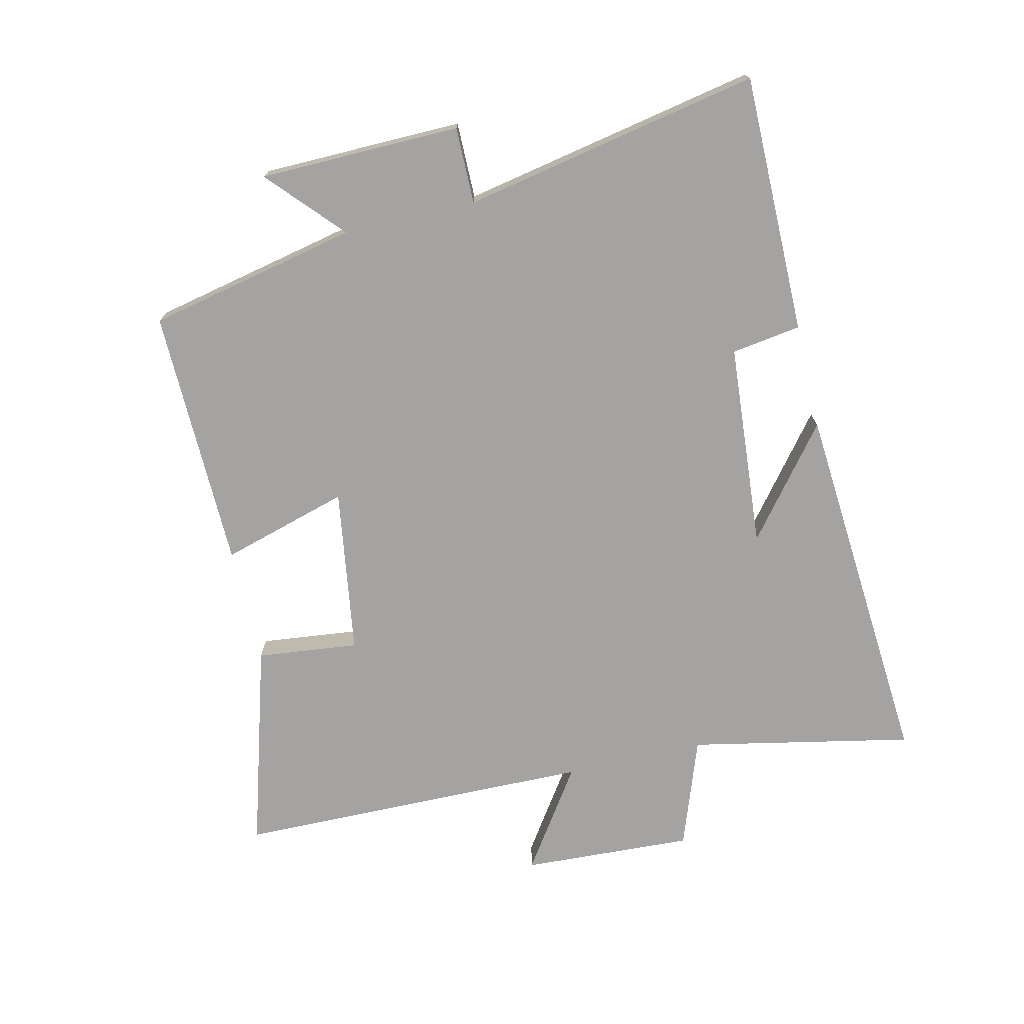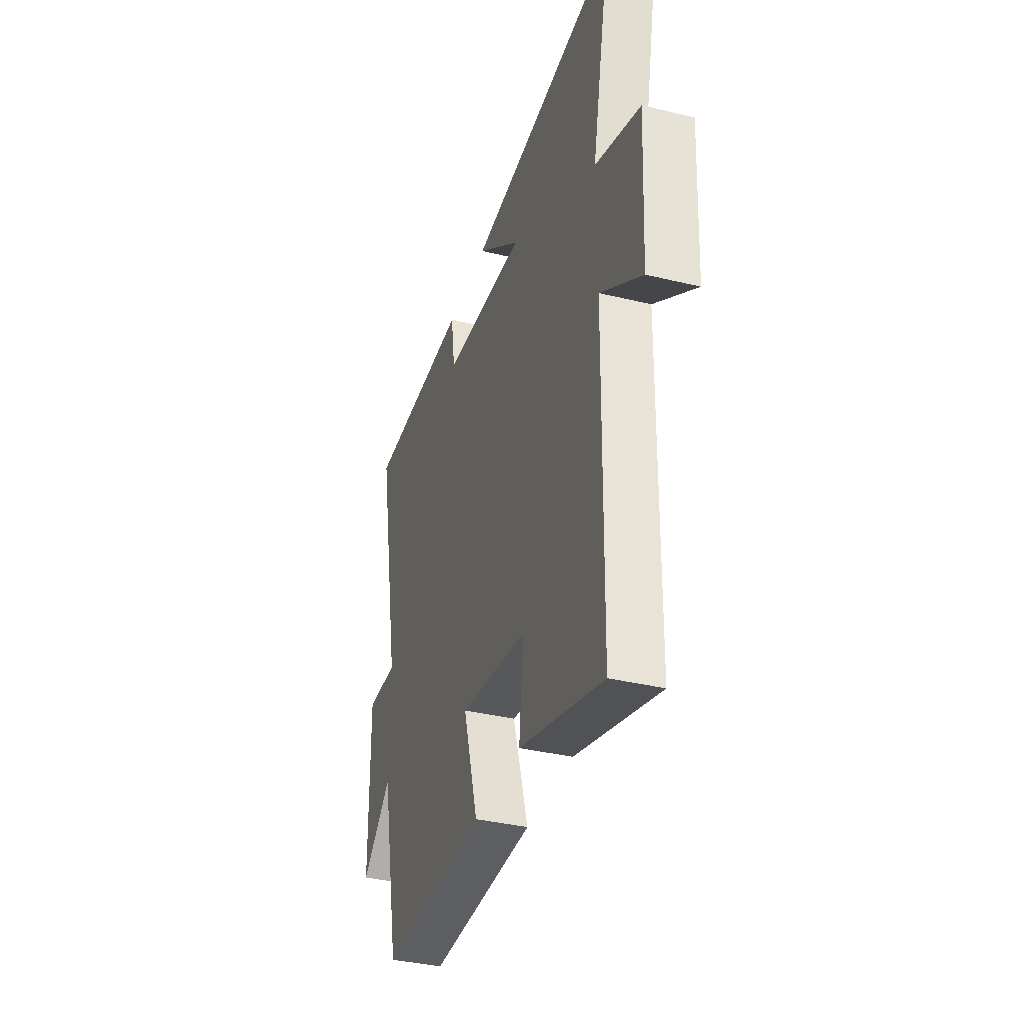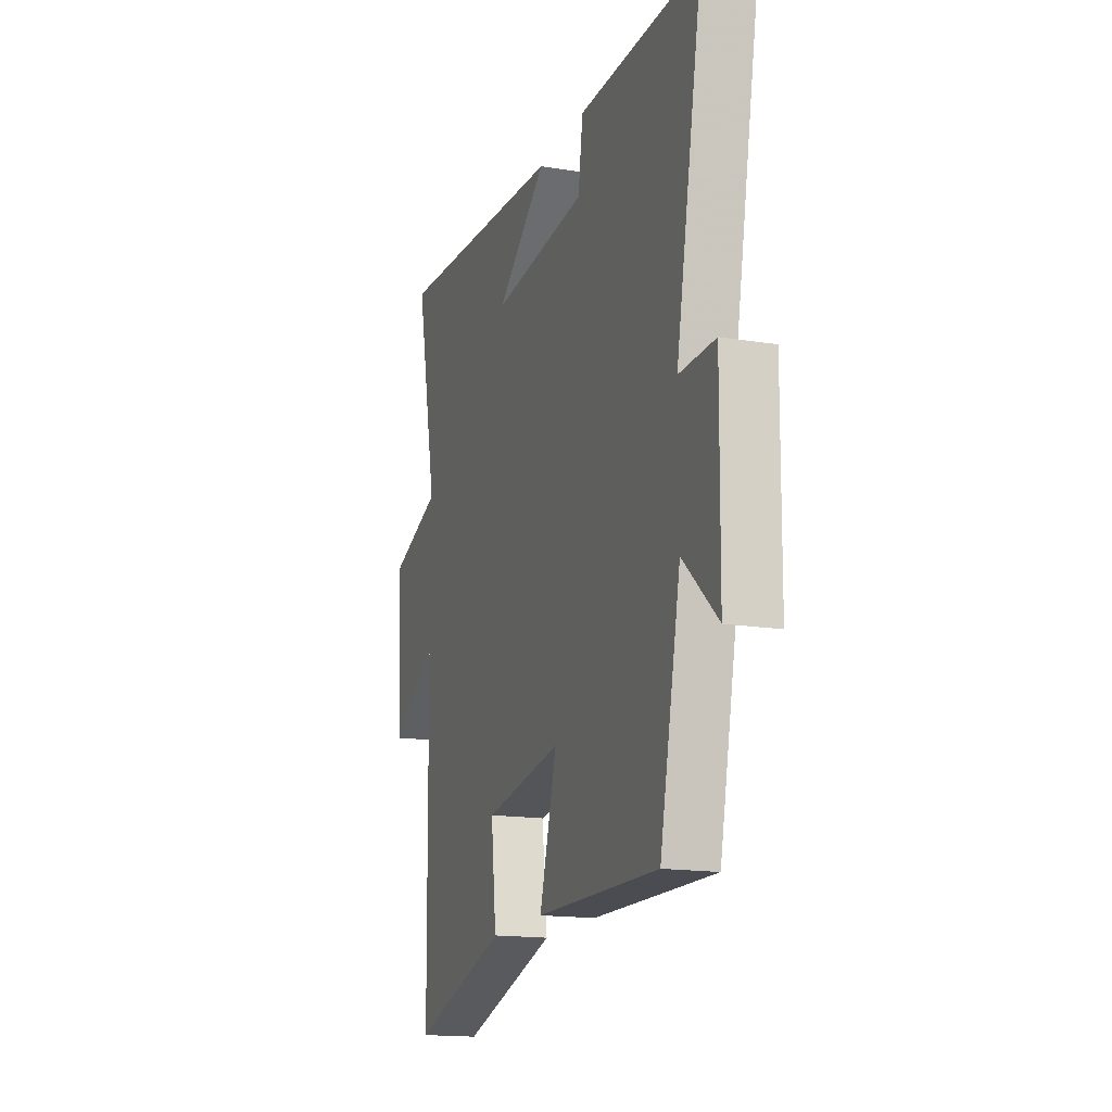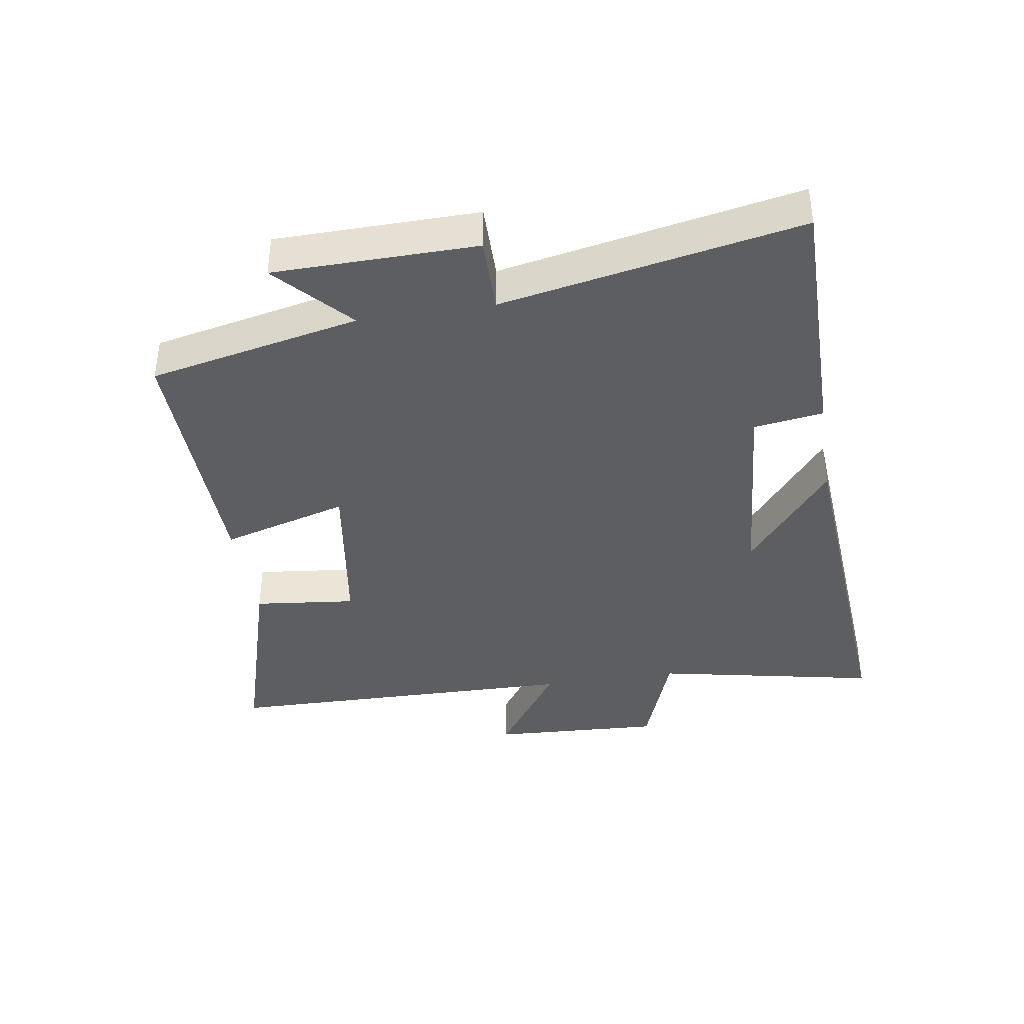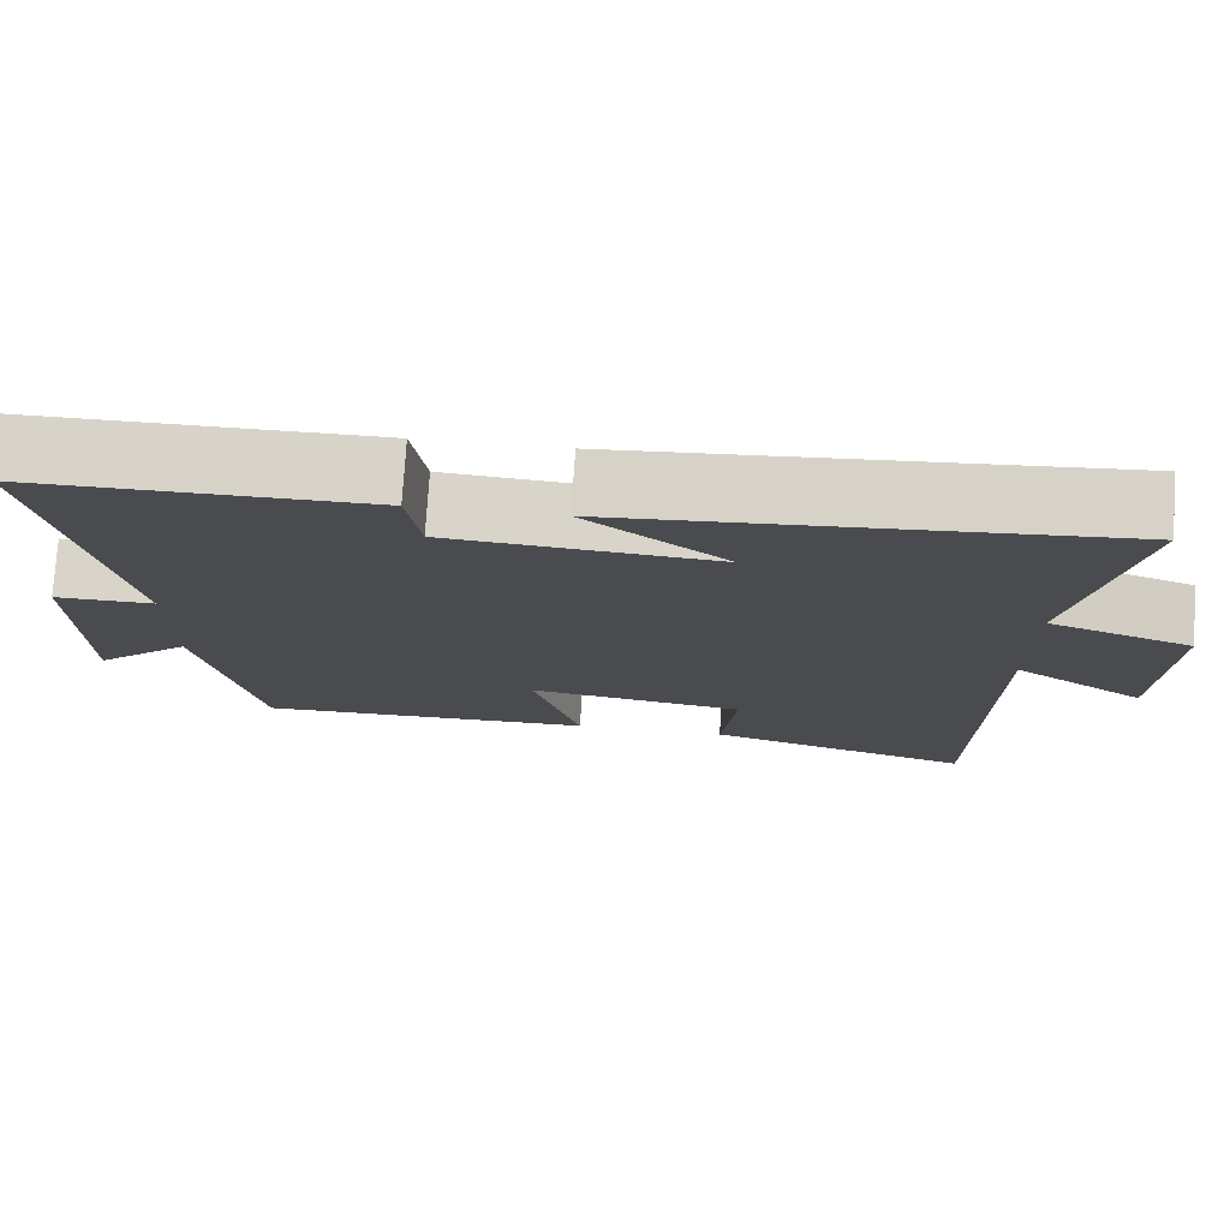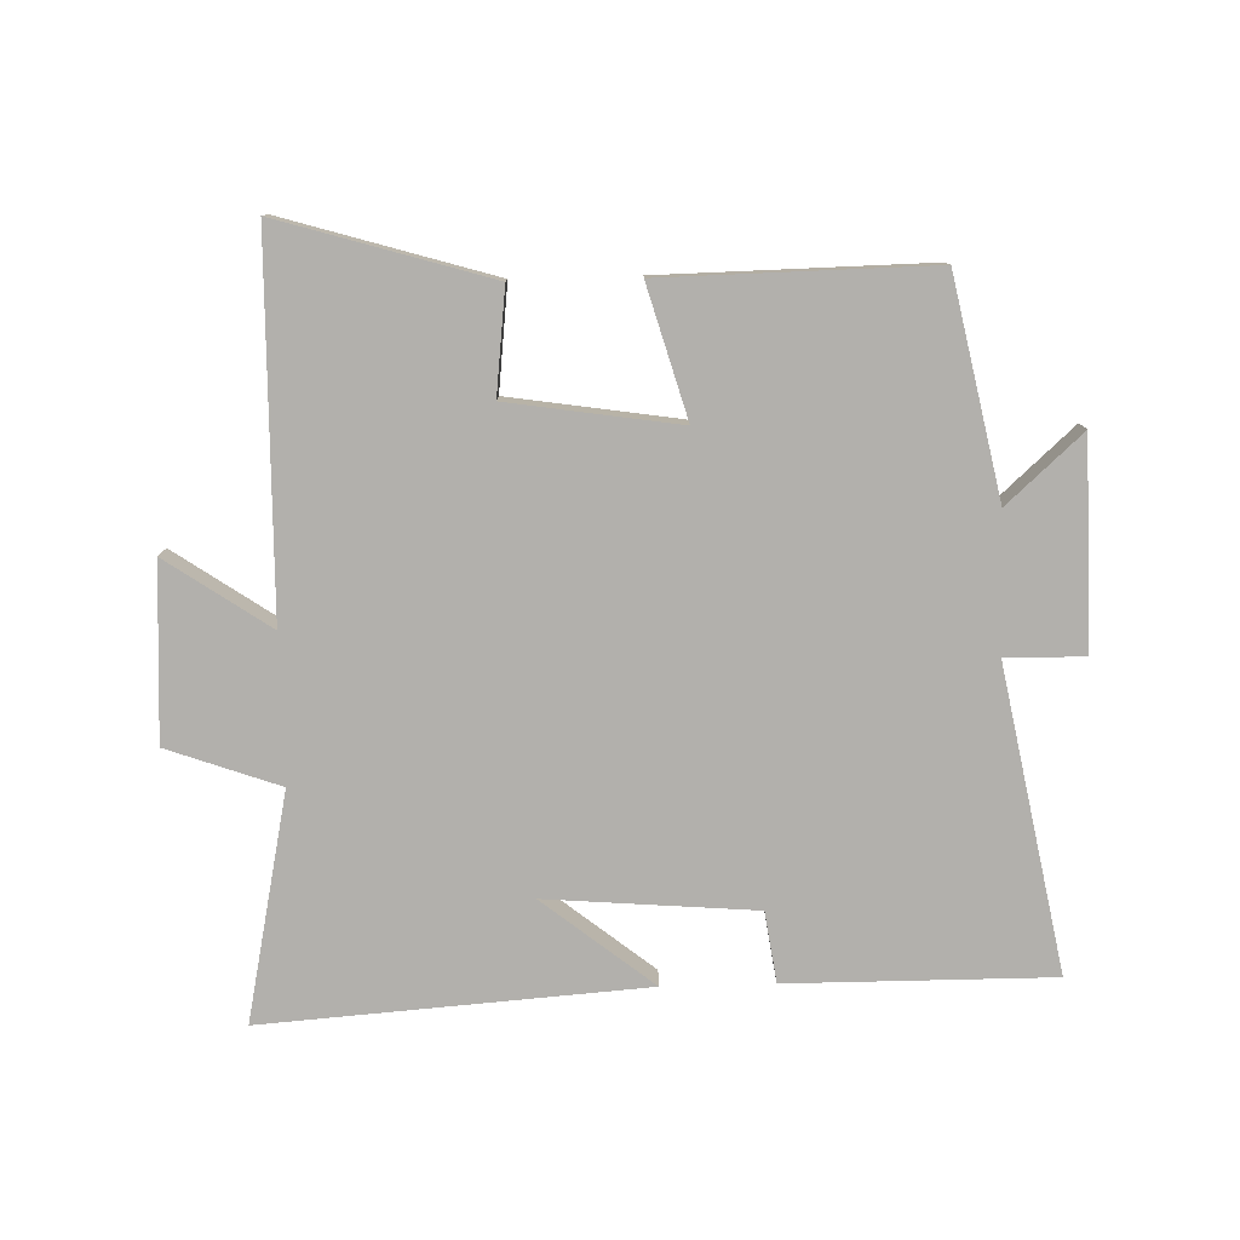
<metadata>
{"format":"obj","ext":"obj","renderer":"f3d","projection":"perspective","resolution":1024,"background":"white","views":[{"elev":-73.1,"azim":-76.8,"up":"+Y"},{"elev":-36.8,"azim":72.6,"up":"+Z"},{"elev":-16.3,"azim":-108.6,"up":"+Z"},{"elev":-38.8,"azim":-80.9,"up":"+Y"},{"elev":75.8,"azim":3.6,"up":"+Z"},{"elev":-78.7,"azim":-178.5,"up":"+Y"}]}
</metadata>
<code>
v -0.43 0.07 -0.507
v -0.5 0.07 -0.176
v -0.616 0.07 -0.281
v -0.62 0.07 0.035
v -0.5 0.07 0.034
v -0.59 0.07 0.501
v -0.183 0.07 0.5
v -0.167 0.07 0.391
v 0.155 0.07 0.365
v -0.015 0.07 0.5
v 0.572 0.07 0.543
v 0.5 0.07 0.193
v 0.673 0.07 0.131
v 0.659 0.07 -0.139
v 0.5 0.07 -0.031
v 0.491 0.07 -0.596
v 0.168 0.07 -0.5
v 0.186 0.07 -0.34
v -0.076 0.07 -0.3
v -0.018 0.07 -0.5
v -0.43 0 -0.507
v -0.5 0 -0.176
v -0.616 0 -0.281
v -0.62 0 0.035
v -0.5 0 0.034
v -0.59 0 0.501
v -0.183 0 0.5
v -0.167 0 0.391
v 0.155 0 0.365
v -0.015 0 0.5
v 0.572 0 0.543
v 0.5 0 0.193
v 0.673 0 0.131
v 0.659 0 -0.139
v 0.5 0 -0.031
v 0.491 0 -0.596
v 0.168 0 -0.5
v 0.186 0 -0.34
v -0.076 0 -0.3
v -0.018 0 -0.5
f 19 20 1 2
f 18 19 2
f 15 16 17 18
f 15 18 2
f 12 13 14 15
f 12 15 2
f 9 10 11 12
f 8 9 12 2
f 5 6 7 8
f 5 8 2 3
f 3 4 5
f 22 21 40 39
f 22 39 38
f 38 37 36 35
f 22 38 35
f 35 34 33 32
f 22 35 32
f 32 31 30 29
f 22 32 29 28
f 28 27 26 25
f 23 22 28 25
f 25 24 23
f 1 21 22 2
f 2 22 23 3
f 3 23 24 4
f 4 24 25 5
f 5 25 26 6
f 6 26 27 7
f 7 27 28 8
f 8 28 29 9
f 9 29 30 10
f 10 30 31 11
f 11 31 32 12
f 12 32 33 13
f 13 33 34 14
f 14 34 35 15
f 15 35 36 16
f 16 36 37 17
f 17 37 38 18
f 18 38 39 19
f 19 39 40 20
f 20 40 21 1

</code>
